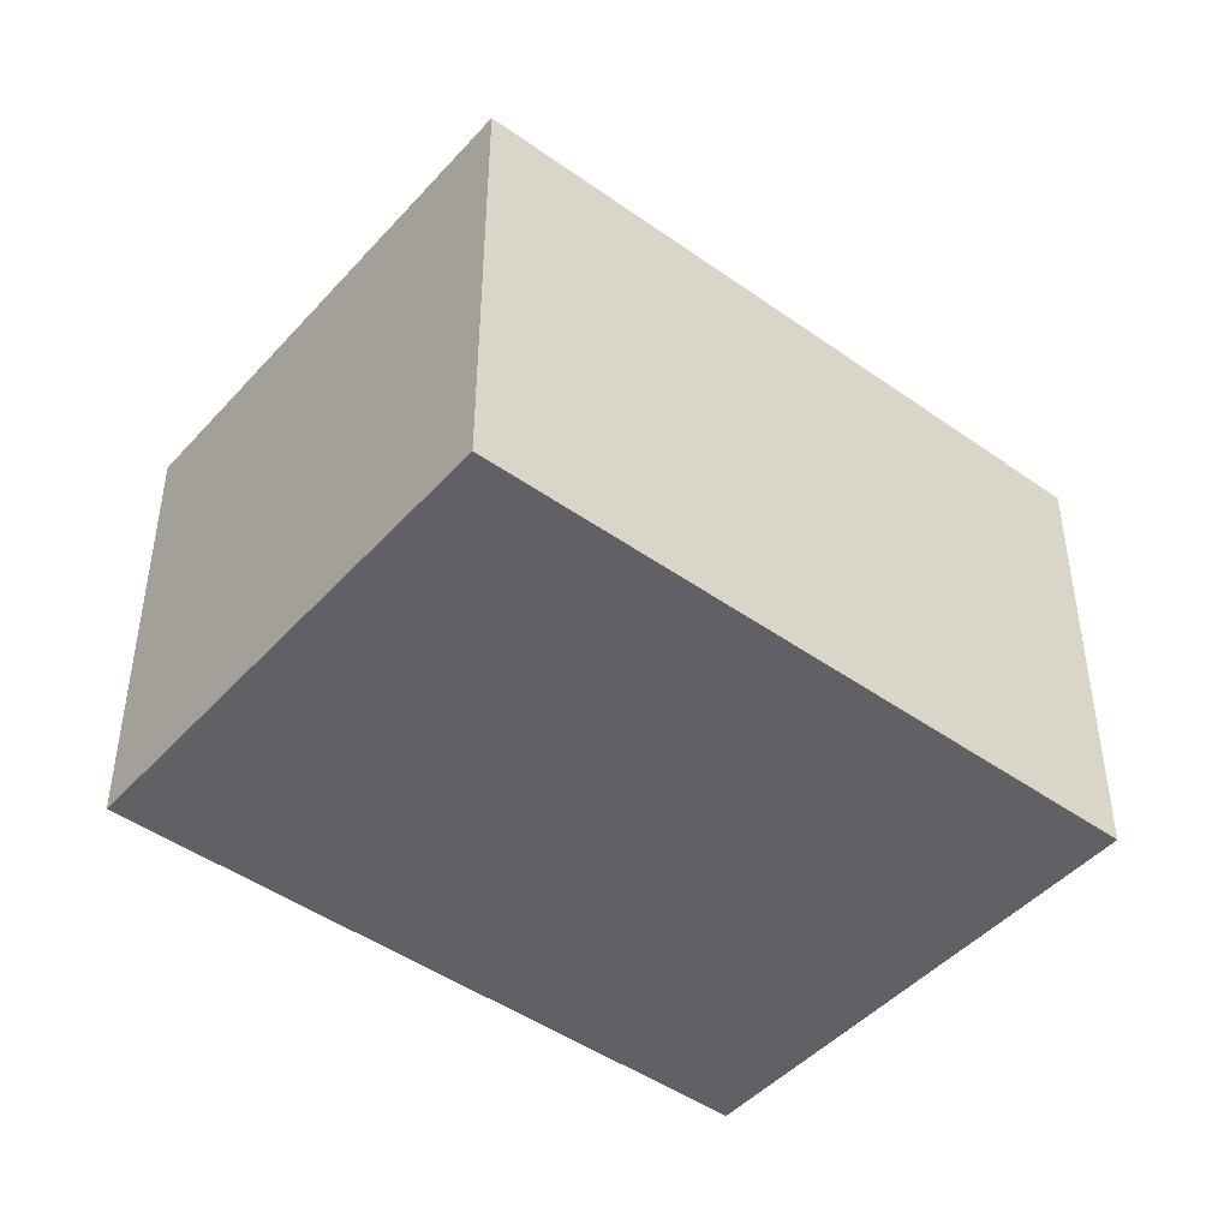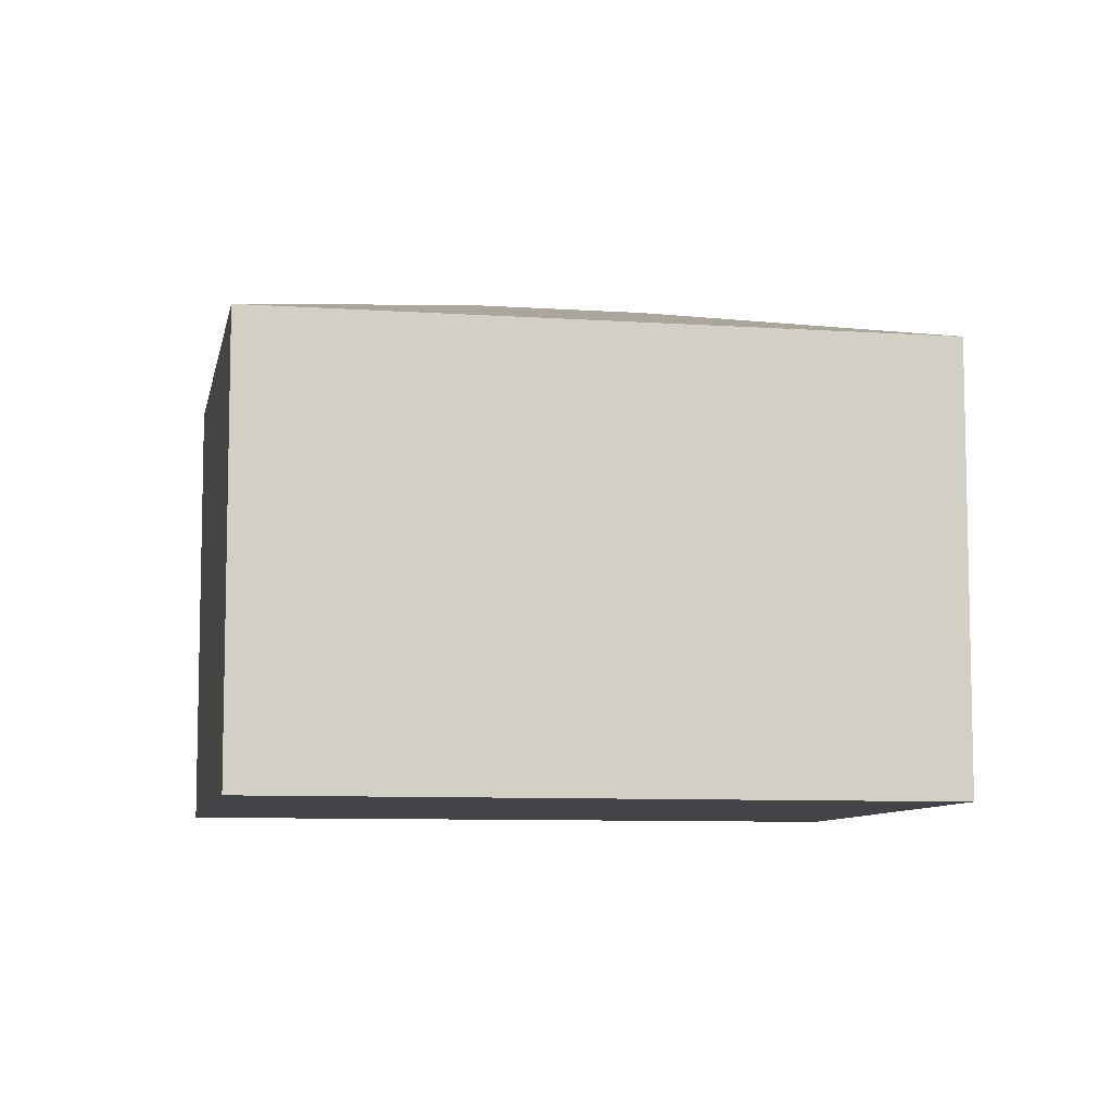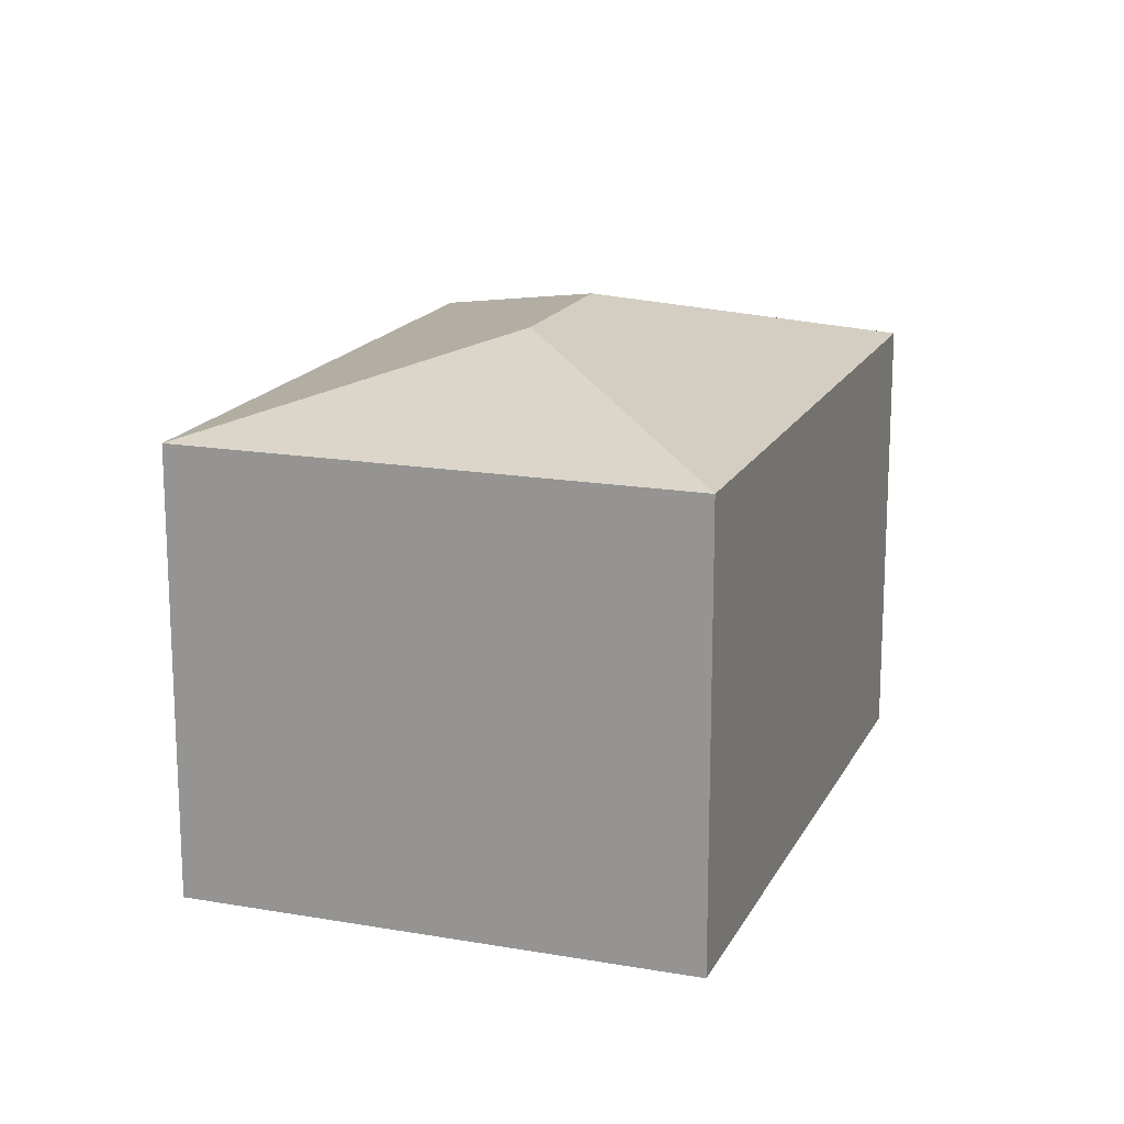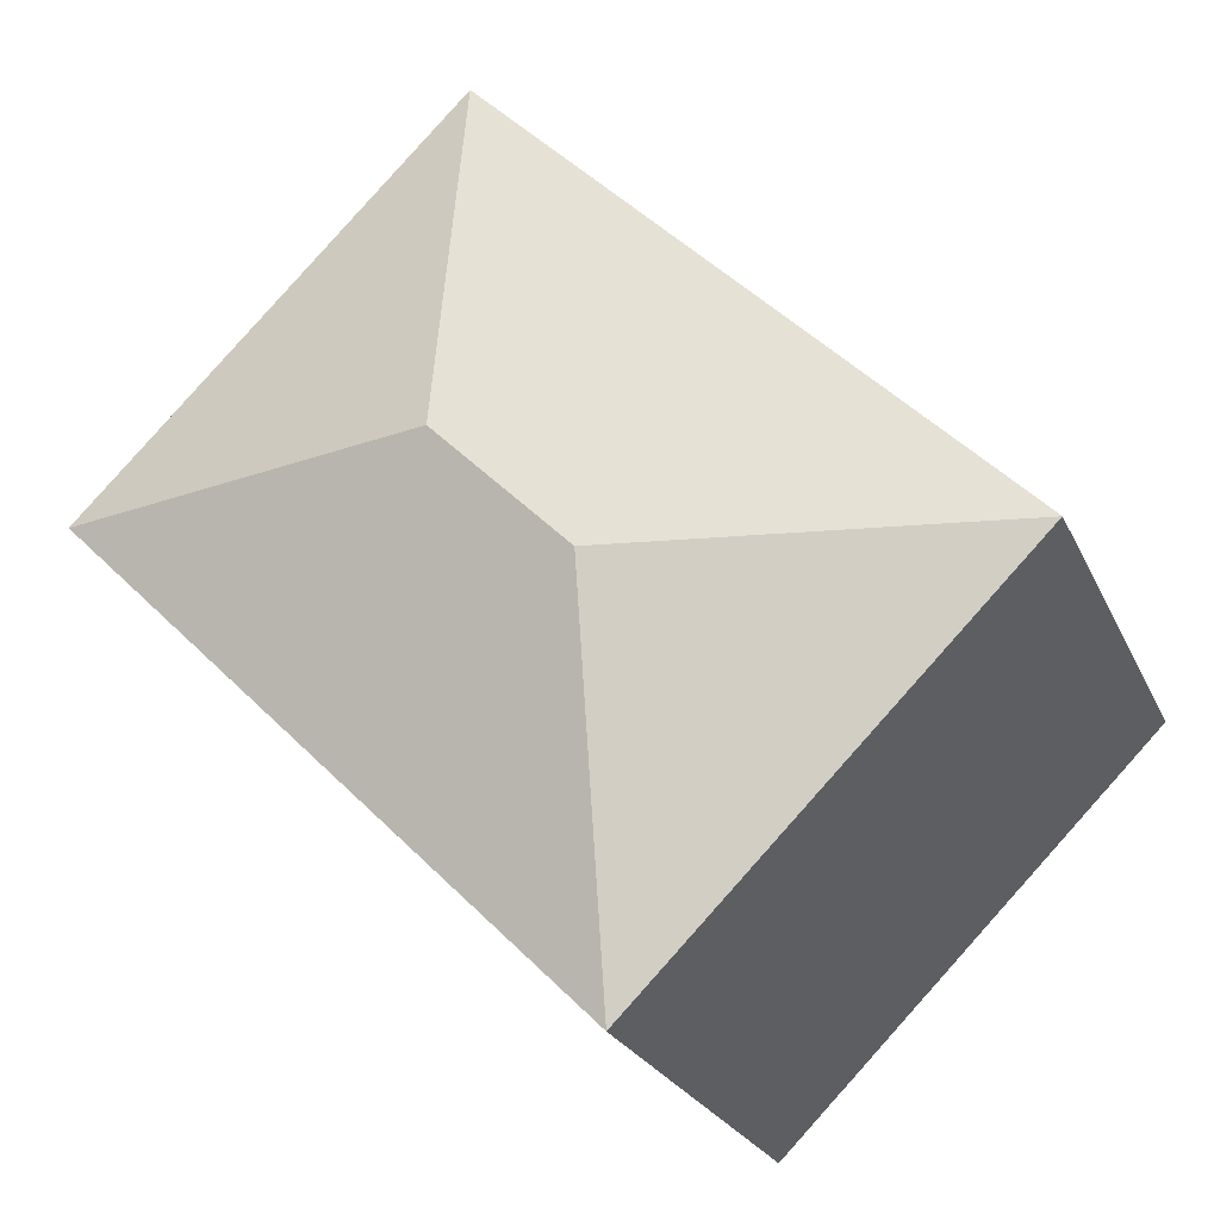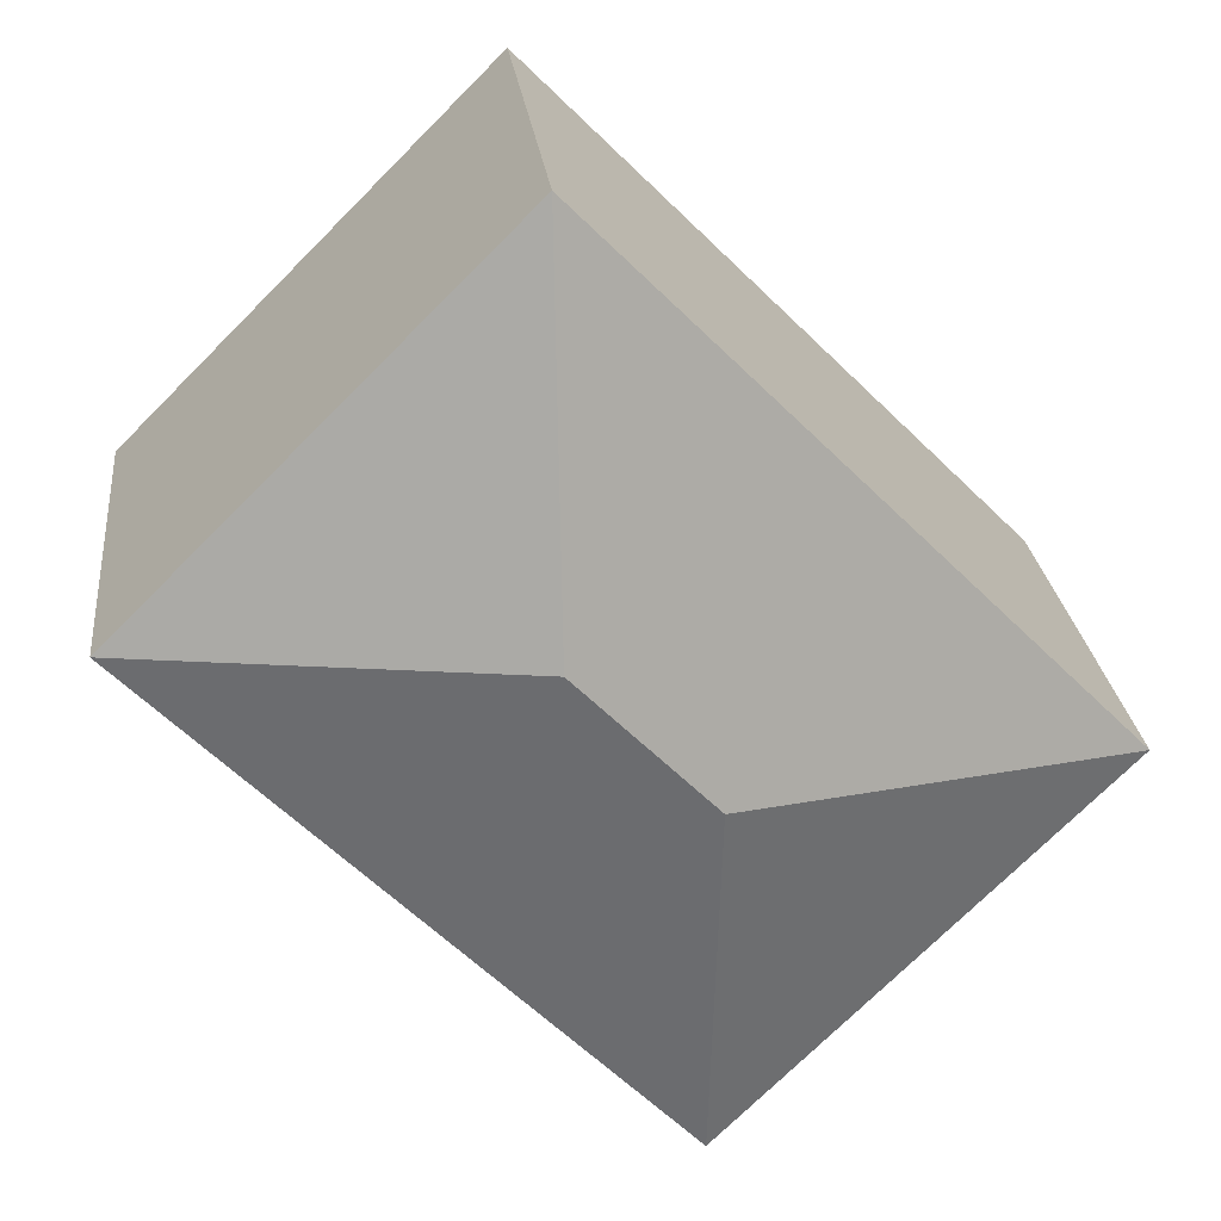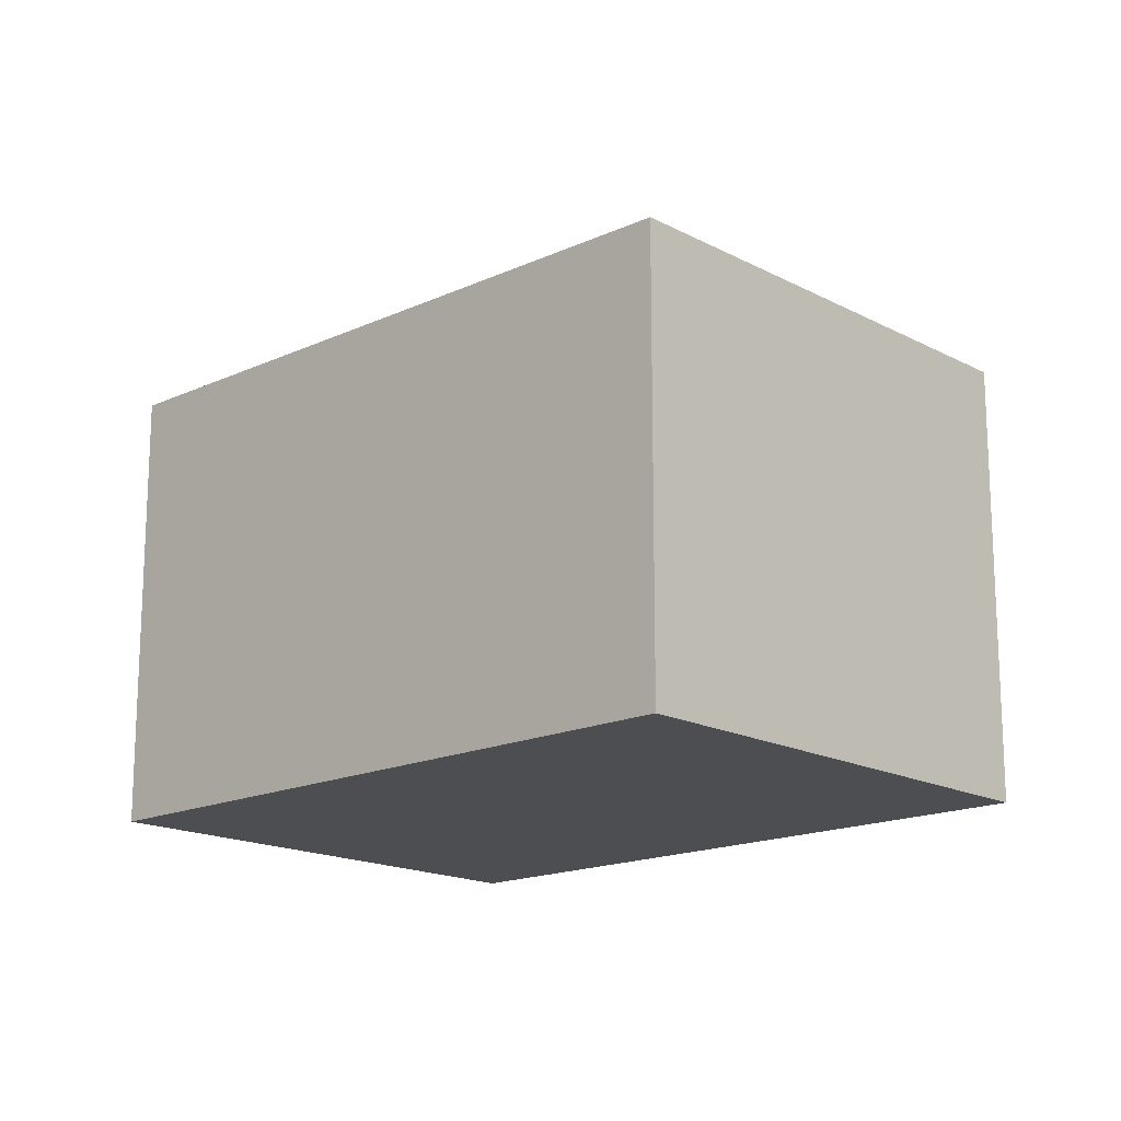
<metadata>
{"format":"obj","ext":"obj","renderer":"f3d","projection":"perspective","resolution":1024,"background":"white","views":[{"elev":-46.1,"azim":95.8,"up":"+Y"},{"elev":-8.2,"azim":-55.7,"up":"+Y"},{"elev":16.9,"azim":-115.6,"up":"+Y"},{"elev":-23.9,"azim":-160.3,"up":"+Z"},{"elev":24.4,"azim":173.9,"up":"+Z"},{"elev":-16.7,"azim":178.0,"up":"+Y"}]}
</metadata>
<code>
v  14.44 10.09 -2.152
v  11.19 11.77 2.901
v  19.49 10.09 2.906
v  8.303 10.09 -8.294
v  8.298 11.77 0.005
v  11.19 10.09 11.2
v  0 10.09 6.18e-16
v  8.303 5.079e-16 -8.294
v  0 0 0
v  11.19 -6.857e-16 11.2
v  19.49 -1.779e-16 2.906
v  14.44 1.318e-16 -2.152
g defaultobject
f 1 2 3
f 2 1 4
f 2 4 5
f 2 6 3
f 5 4 7
f 2 7 6
f 7 2 5
f 8 7 4
f 7 8 9
f 9 6 7
f 6 9 10
f 10 3 6
f 3 10 11
f 1 8 4
f 8 1 3
f 8 3 12
f 12 3 11
f 12 9 8
f 9 12 10
f 10 12 11

</code>
